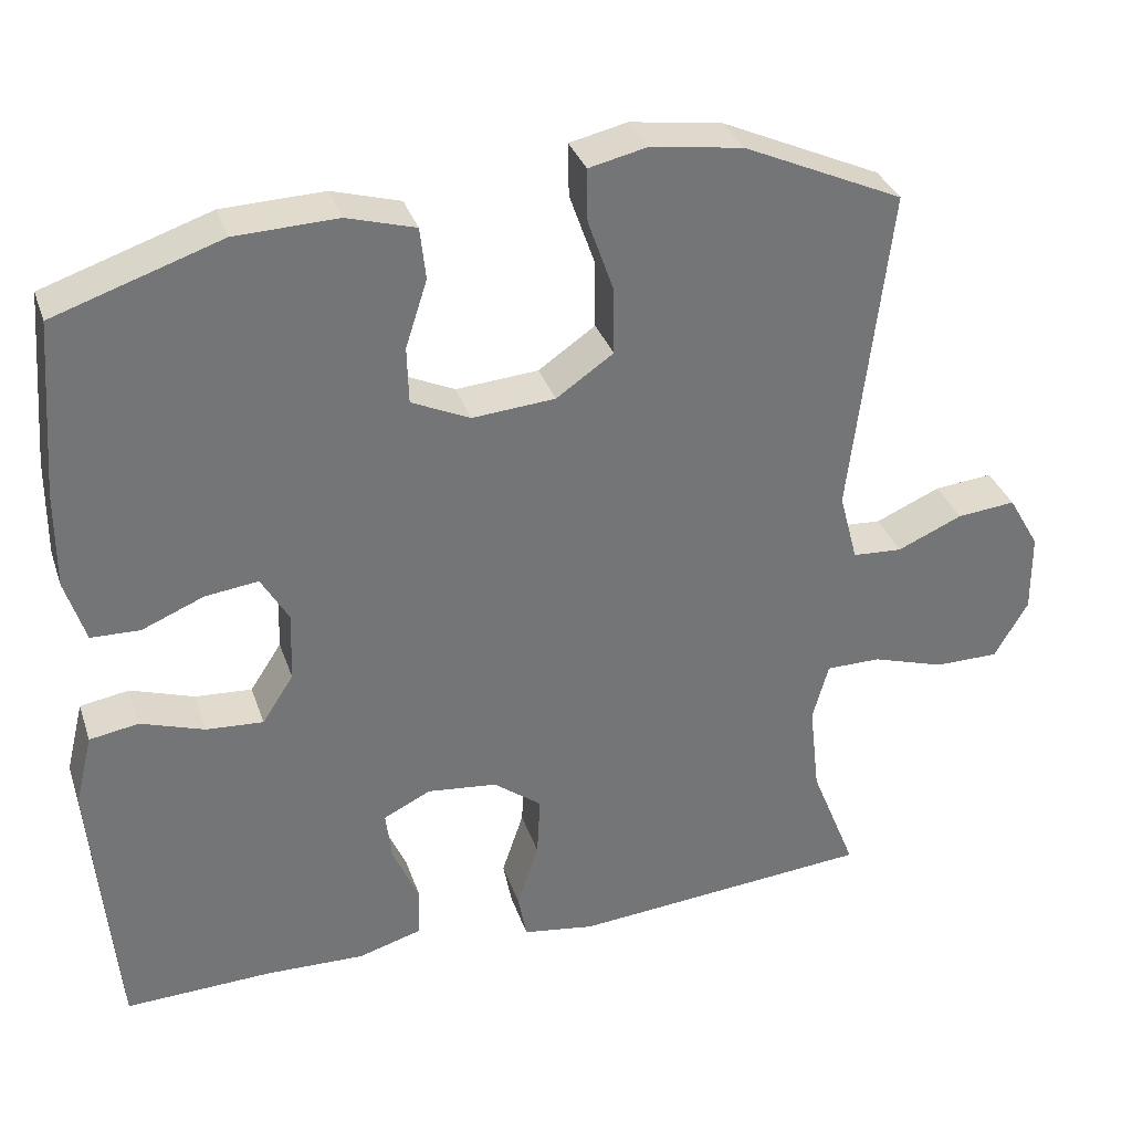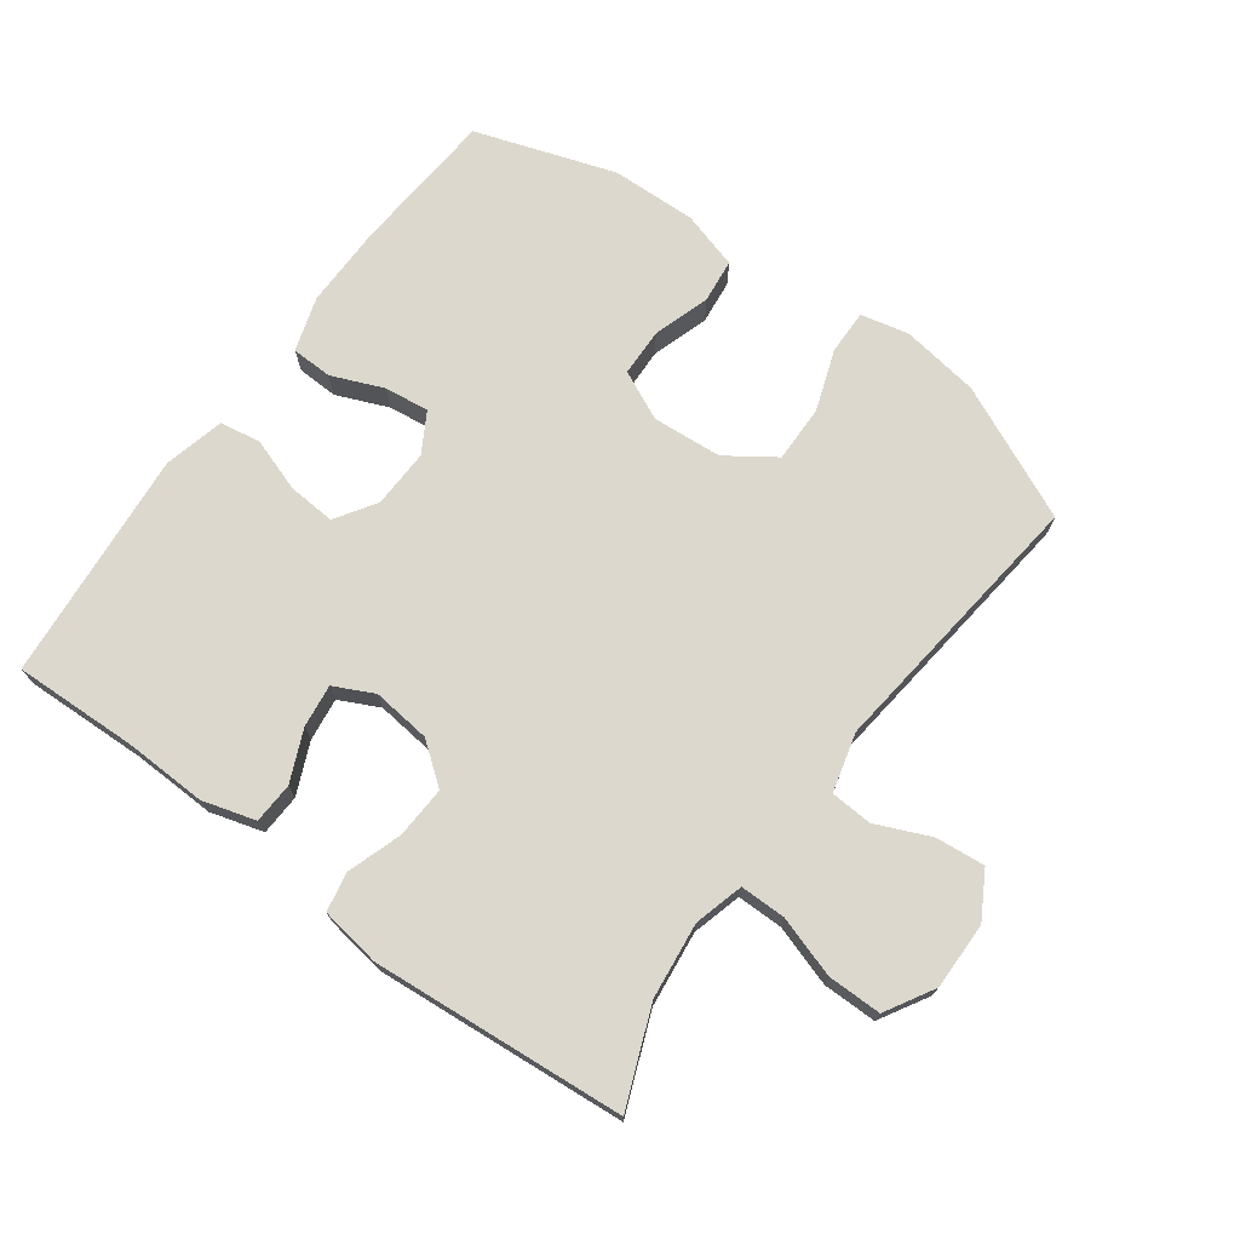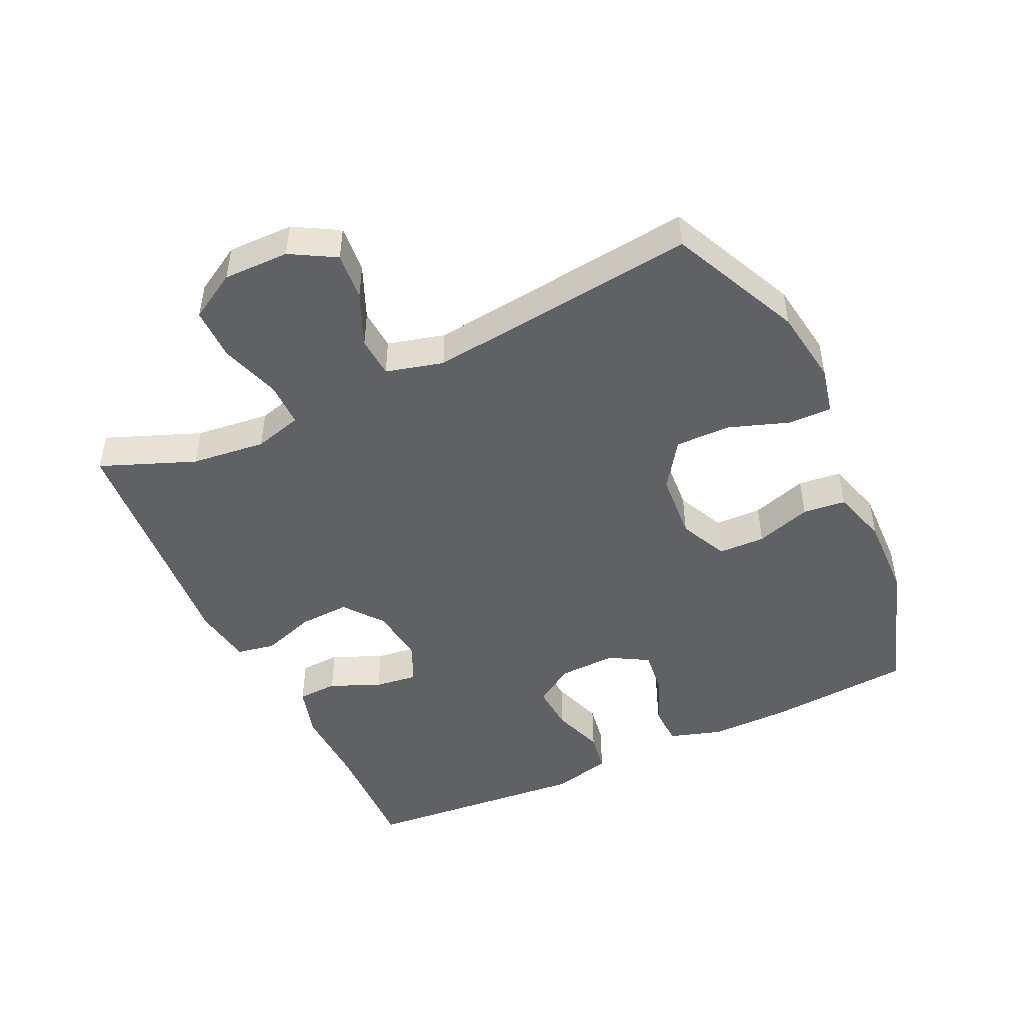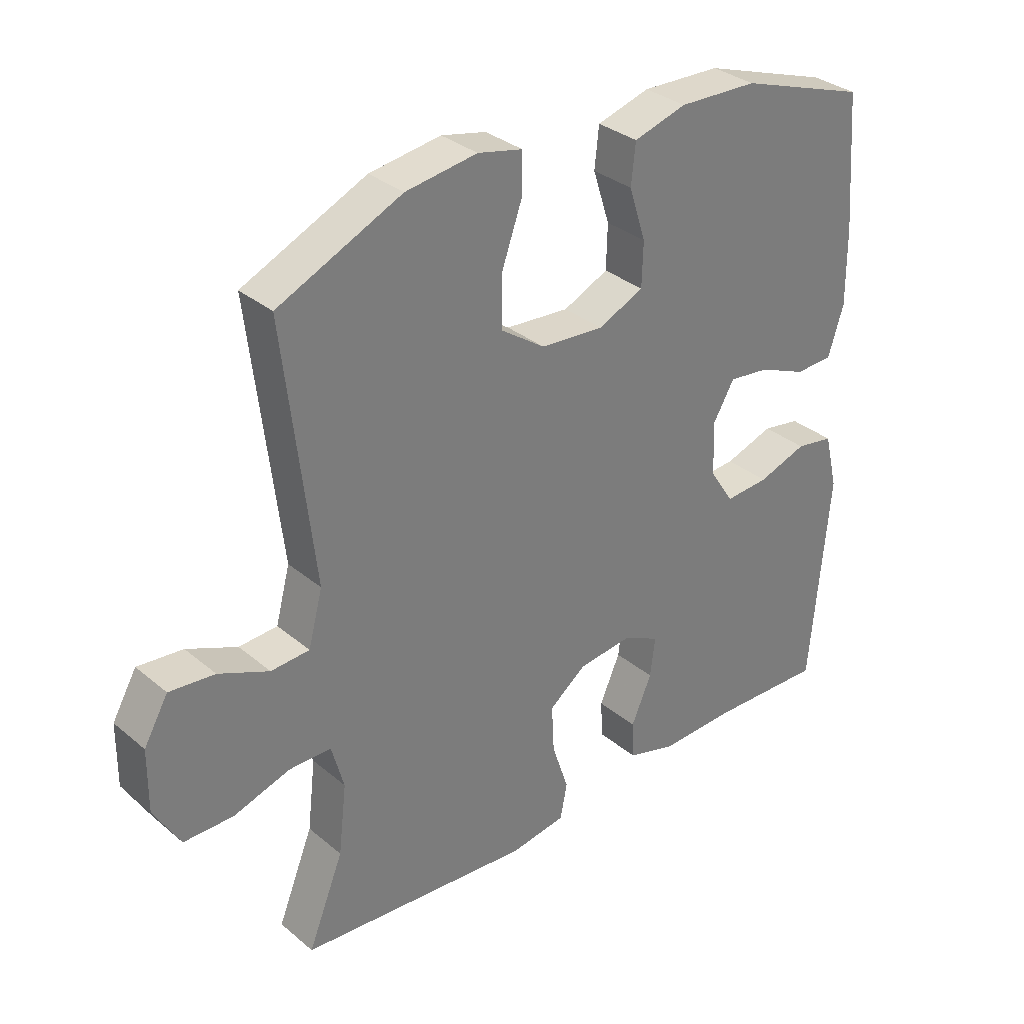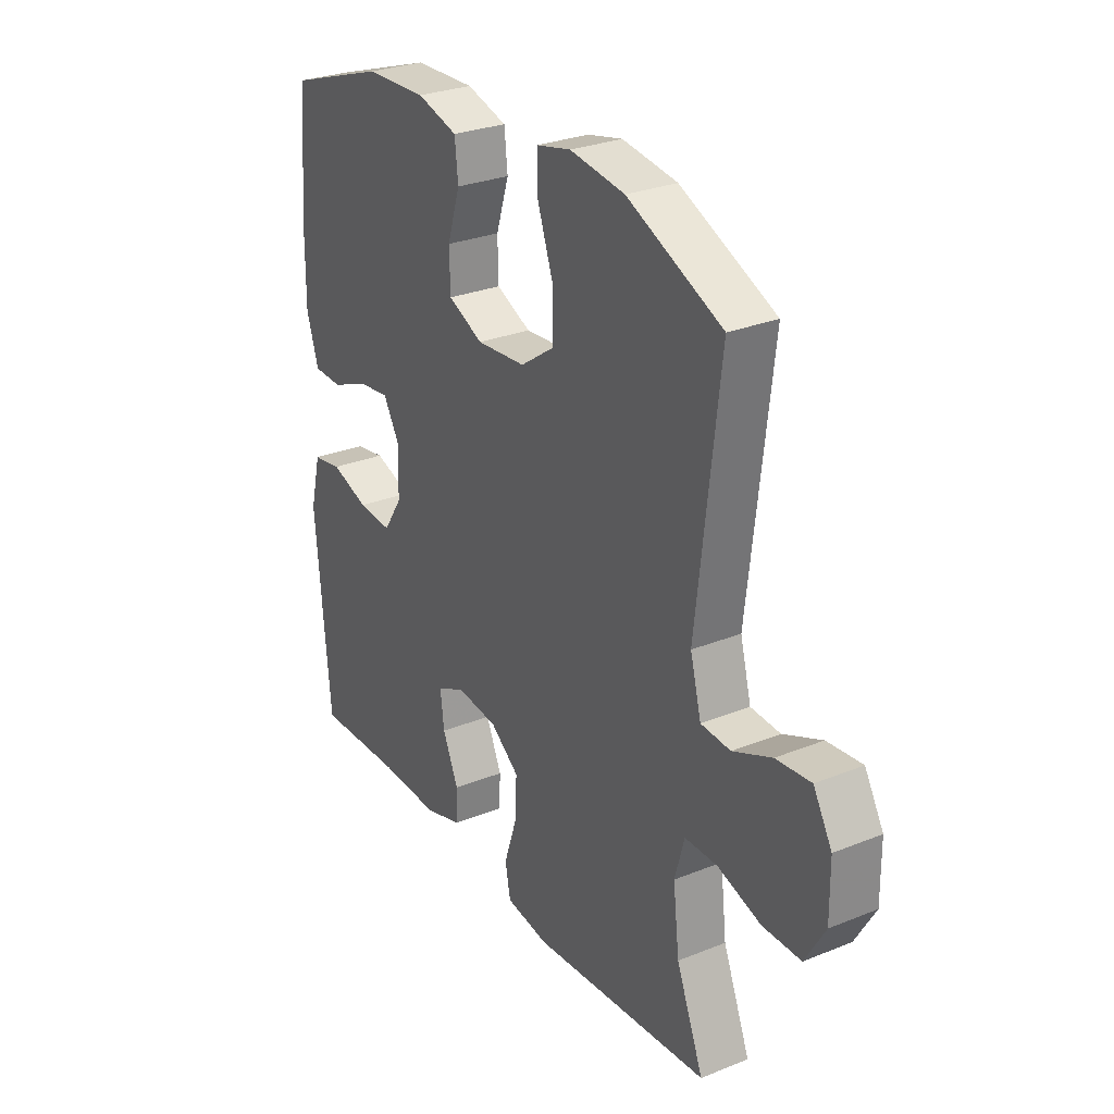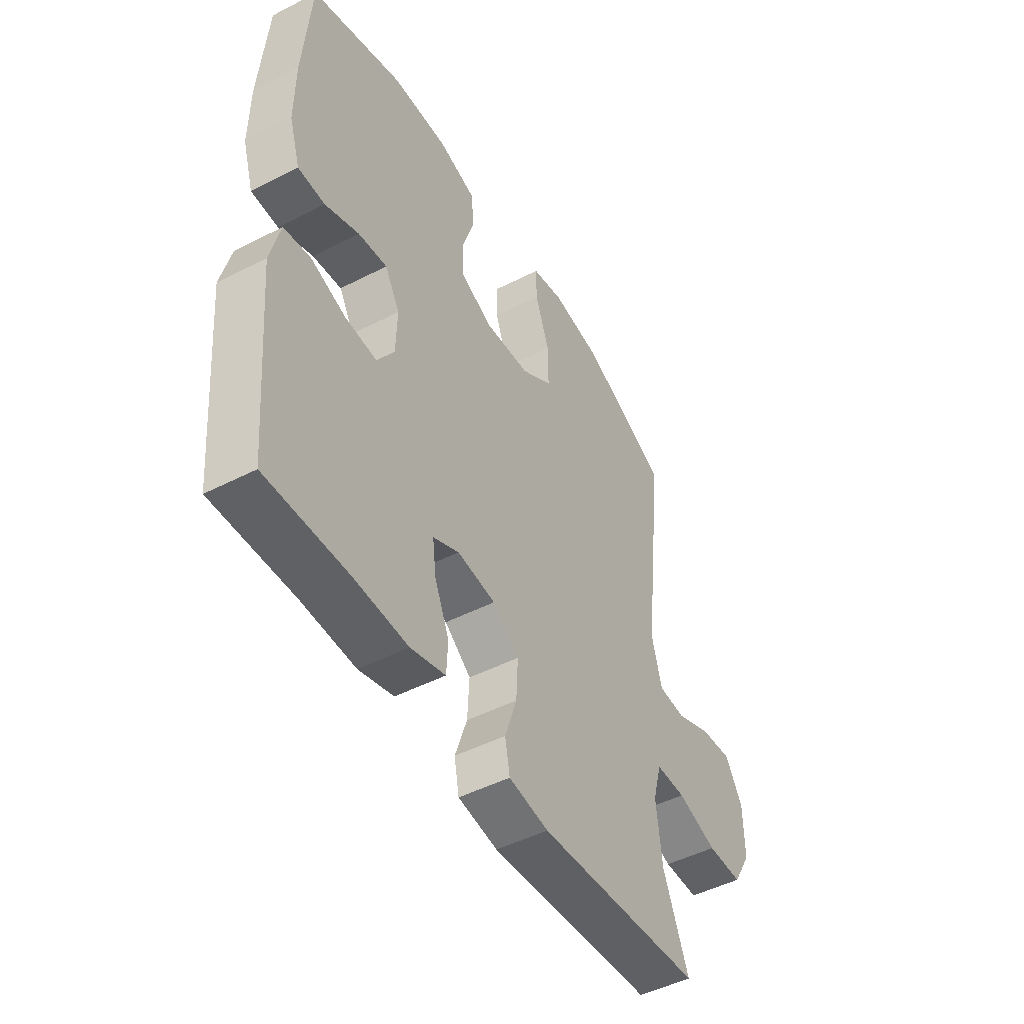
<metadata>
{"format":"obj","ext":"obj","renderer":"f3d","projection":"perspective","resolution":1024,"background":"white","views":[{"elev":33.9,"azim":162.5,"up":"+Z"},{"elev":72.6,"azim":-143.8,"up":"+Y"},{"elev":-47.6,"azim":-64.7,"up":"+Y"},{"elev":32.5,"azim":-41.0,"up":"+Z"},{"elev":28.2,"azim":-121.4,"up":"+Z"},{"elev":-48.4,"azim":119.8,"up":"+Z"}]}
</metadata>
<code>
v -0.5 0.07 -0.5
v -0.443 0.07 -0.357
v -0.43 0.07 -0.244
v -0.45 0.07 -0.171
v -0.518 0.07 -0.171
v -0.609 0.07 -0.2
v -0.689 0.07 -0.2
v -0.731 0.07 -0.128
v -0.73 0.07 -0.028
v -0.691 0.07 0.04
v -0.618 0.07 0.033
v -0.537 0.07 -0.002
v -0.475 0.07 0.002
v -0.452 0.07 0.089
v -0.5 0.07 0.5
v -0.301 0.07 0.591
v -0.186 0.07 0.608
v -0.114 0.07 0.592
v -0.115 0.07 0.526
v -0.147 0.07 0.435
v -0.148 0.07 0.351
v -0.077 0.07 0.302
v 0.026 0.07 0.294
v 0.099 0.07 0.328
v 0.101 0.07 0.399
v 0.074 0.07 0.483
v 0.081 0.07 0.548
v 0.166 0.07 0.573
v 0.293 0.07 0.569
v 0.5 0.07 0.5
v 0.517 0.07 0.282
v 0.518 0.07 0.16
v 0.493 0.07 0.08
v 0.432 0.07 0.078
v 0.355 0.07 0.11
v 0.289 0.07 0.118
v 0.255 0.07 0.059
v 0.258 0.07 -0.028
v 0.297 0.07 -0.088
v 0.368 0.07 -0.083
v 0.447 0.07 -0.056
v 0.508 0.07 -0.066
v 0.53 0.07 -0.156
v 0.5 0.07 -0.5
v 0.316 0.07 -0.494
v 0.193 0.07 -0.498
v 0.114 0.07 -0.475
v 0.111 0.07 -0.414
v 0.144 0.07 -0.338
v 0.152 0.07 -0.274
v 0.093 0.07 -0.245
v 0.006 0.07 -0.255
v -0.054 0.07 -0.301
v -0.05 0.07 -0.378
v -0.023 0.07 -0.459
v -0.034 0.07 -0.517
v -0.124 0.07 -0.531
v -0.5 0 -0.5
v -0.443 0 -0.357
v -0.43 0 -0.244
v -0.45 0 -0.171
v -0.518 0 -0.171
v -0.609 0 -0.2
v -0.689 0 -0.2
v -0.731 0 -0.128
v -0.73 0 -0.028
v -0.691 0 0.04
v -0.618 0 0.033
v -0.537 0 -0.002
v -0.475 0 0.002
v -0.452 0 0.089
v -0.5 0 0.5
v -0.301 0 0.591
v -0.186 0 0.608
v -0.114 0 0.592
v -0.115 0 0.526
v -0.147 0 0.435
v -0.148 0 0.351
v -0.077 0 0.302
v 0.026 0 0.294
v 0.099 0 0.328
v 0.101 0 0.399
v 0.074 0 0.483
v 0.081 0 0.548
v 0.166 0 0.573
v 0.293 0 0.569
v 0.5 0 0.5
v 0.517 0 0.282
v 0.518 0 0.16
v 0.493 0 0.08
v 0.432 0 0.078
v 0.355 0 0.11
v 0.289 0 0.118
v 0.255 0 0.059
v 0.258 0 -0.028
v 0.297 0 -0.088
v 0.368 0 -0.083
v 0.447 0 -0.056
v 0.508 0 -0.066
v 0.53 0 -0.156
v 0.5 0 -0.5
v 0.316 0 -0.494
v 0.193 0 -0.498
v 0.114 0 -0.475
v 0.111 0 -0.414
v 0.144 0 -0.338
v 0.152 0 -0.274
v 0.093 0 -0.245
v 0.006 0 -0.255
v -0.054 0 -0.301
v -0.05 0 -0.378
v -0.023 0 -0.459
v -0.034 0 -0.517
v -0.124 0 -0.531
f 57 1 2
f 56 57 2
f 55 56 2
f 54 55 2
f 53 54 2 3
f 52 53 3 4
f 51 52 4
f 47 48 49
f 46 47 49
f 45 46 49
f 45 49 50
f 44 45 50
f 43 44 50
f 42 43 50
f 41 42 50
f 40 41 50
f 39 40 50 51
f 33 34 35
f 32 33 35
f 31 32 35
f 30 31 35
f 29 30 35
f 28 29 35
f 27 28 35
f 26 27 35
f 25 26 35
f 24 25 35 36
f 23 24 36 37
f 18 19 20
f 17 18 20
f 16 17 20
f 15 16 20
f 14 15 20
f 13 14 20 21
f 10 11 12
f 9 10 12
f 8 9 12
f 7 8 12
f 6 7 12
f 5 6 12
f 4 5 12 13
f 13 21 22
f 4 13 22
f 51 4 22
f 39 51 22
f 38 39 22
f 22 23 37 38
f 59 58 114
f 59 114 113
f 59 113 112
f 59 112 111
f 60 59 111 110
f 61 60 110 109
f 61 109 108
f 106 105 104
f 106 104 103
f 106 103 102
f 107 106 102
f 107 102 101
f 107 101 100
f 107 100 99
f 107 99 98
f 107 98 97
f 108 107 97 96
f 92 91 90
f 92 90 89
f 92 89 88
f 92 88 87
f 92 87 86
f 92 86 85
f 92 85 84
f 92 84 83
f 92 83 82
f 93 92 82 81
f 94 93 81 80
f 77 76 75
f 77 75 74
f 77 74 73
f 77 73 72
f 77 72 71
f 78 77 71 70
f 69 68 67
f 69 67 66
f 69 66 65
f 69 65 64
f 69 64 63
f 69 63 62
f 70 69 62 61
f 79 78 70
f 79 70 61
f 79 61 108
f 79 108 96
f 79 96 95
f 95 94 80 79
f 1 58 59 2
f 2 59 60 3
f 3 60 61 4
f 4 61 62 5
f 5 62 63 6
f 6 63 64 7
f 7 64 65 8
f 8 65 66 9
f 9 66 67 10
f 10 67 68 11
f 11 68 69 12
f 12 69 70 13
f 13 70 71 14
f 14 71 72 15
f 15 72 73 16
f 16 73 74 17
f 17 74 75 18
f 18 75 76 19
f 19 76 77 20
f 20 77 78 21
f 21 78 79 22
f 22 79 80 23
f 23 80 81 24
f 24 81 82 25
f 25 82 83 26
f 26 83 84 27
f 27 84 85 28
f 28 85 86 29
f 29 86 87 30
f 30 87 88 31
f 31 88 89 32
f 32 89 90 33
f 33 90 91 34
f 34 91 92 35
f 35 92 93 36
f 36 93 94 37
f 37 94 95 38
f 38 95 96 39
f 39 96 97 40
f 40 97 98 41
f 41 98 99 42
f 42 99 100 43
f 43 100 101 44
f 44 101 102 45
f 45 102 103 46
f 46 103 104 47
f 47 104 105 48
f 48 105 106 49
f 49 106 107 50
f 50 107 108 51
f 51 108 109 52
f 52 109 110 53
f 53 110 111 54
f 54 111 112 55
f 55 112 113 56
f 56 113 114 57
f 57 114 58 1

</code>
